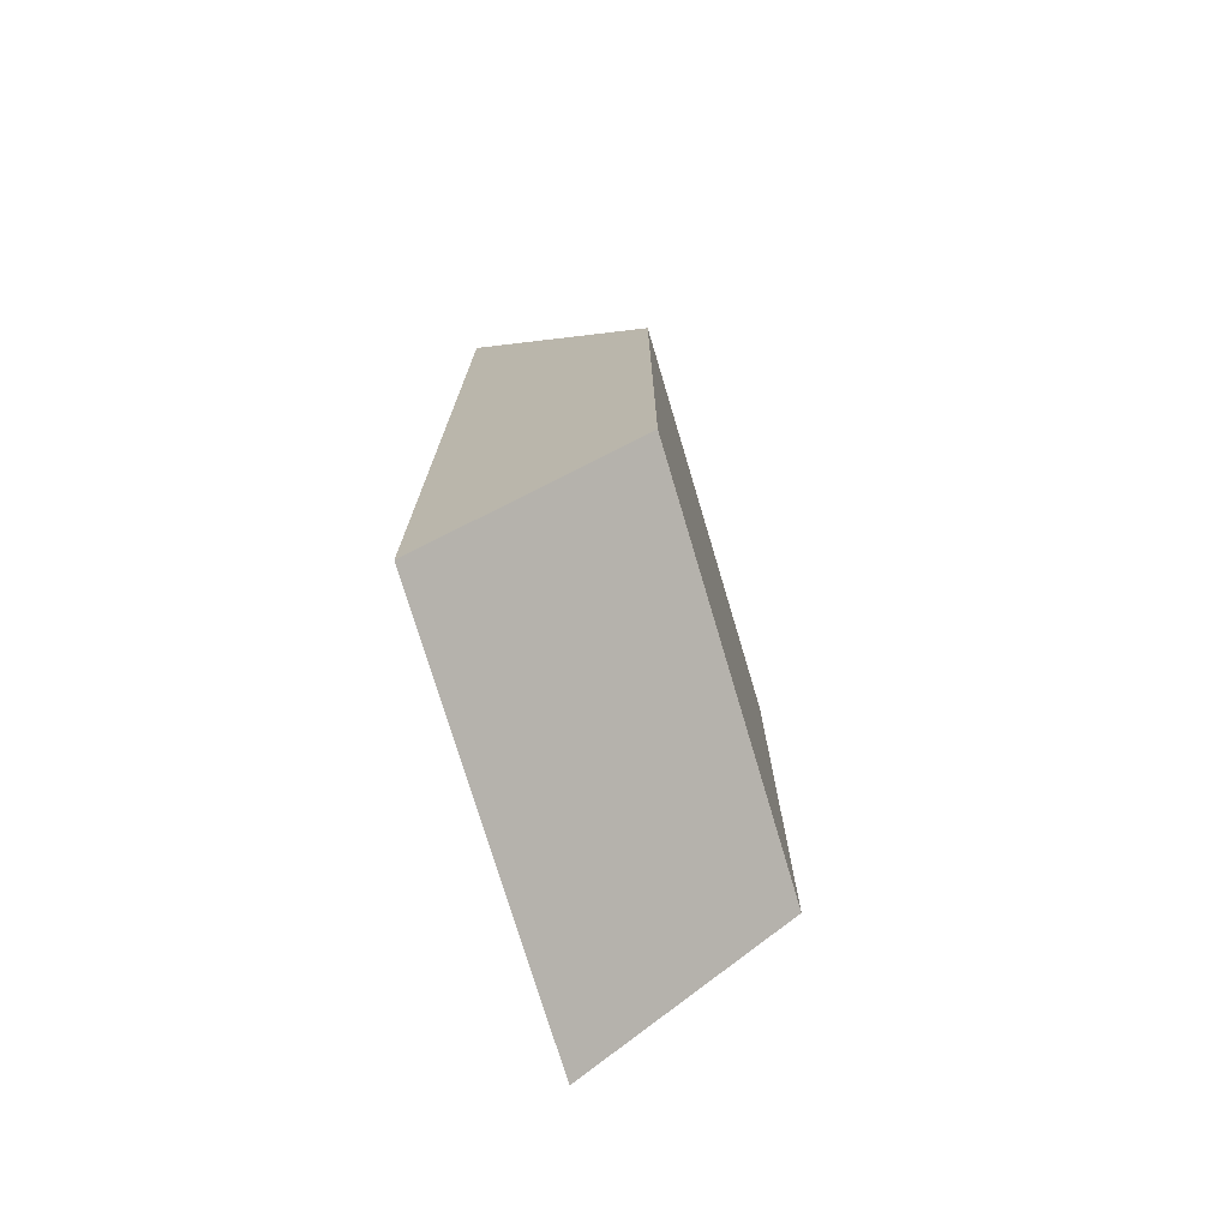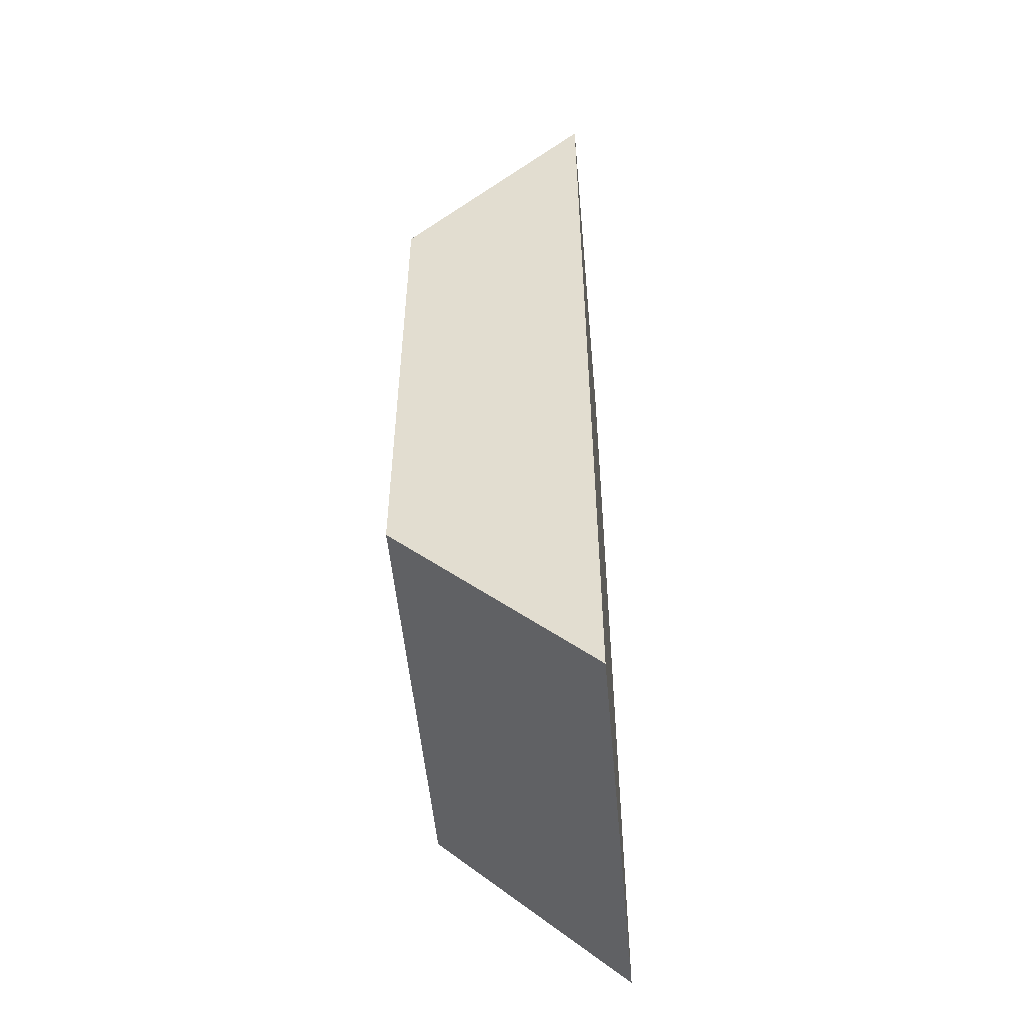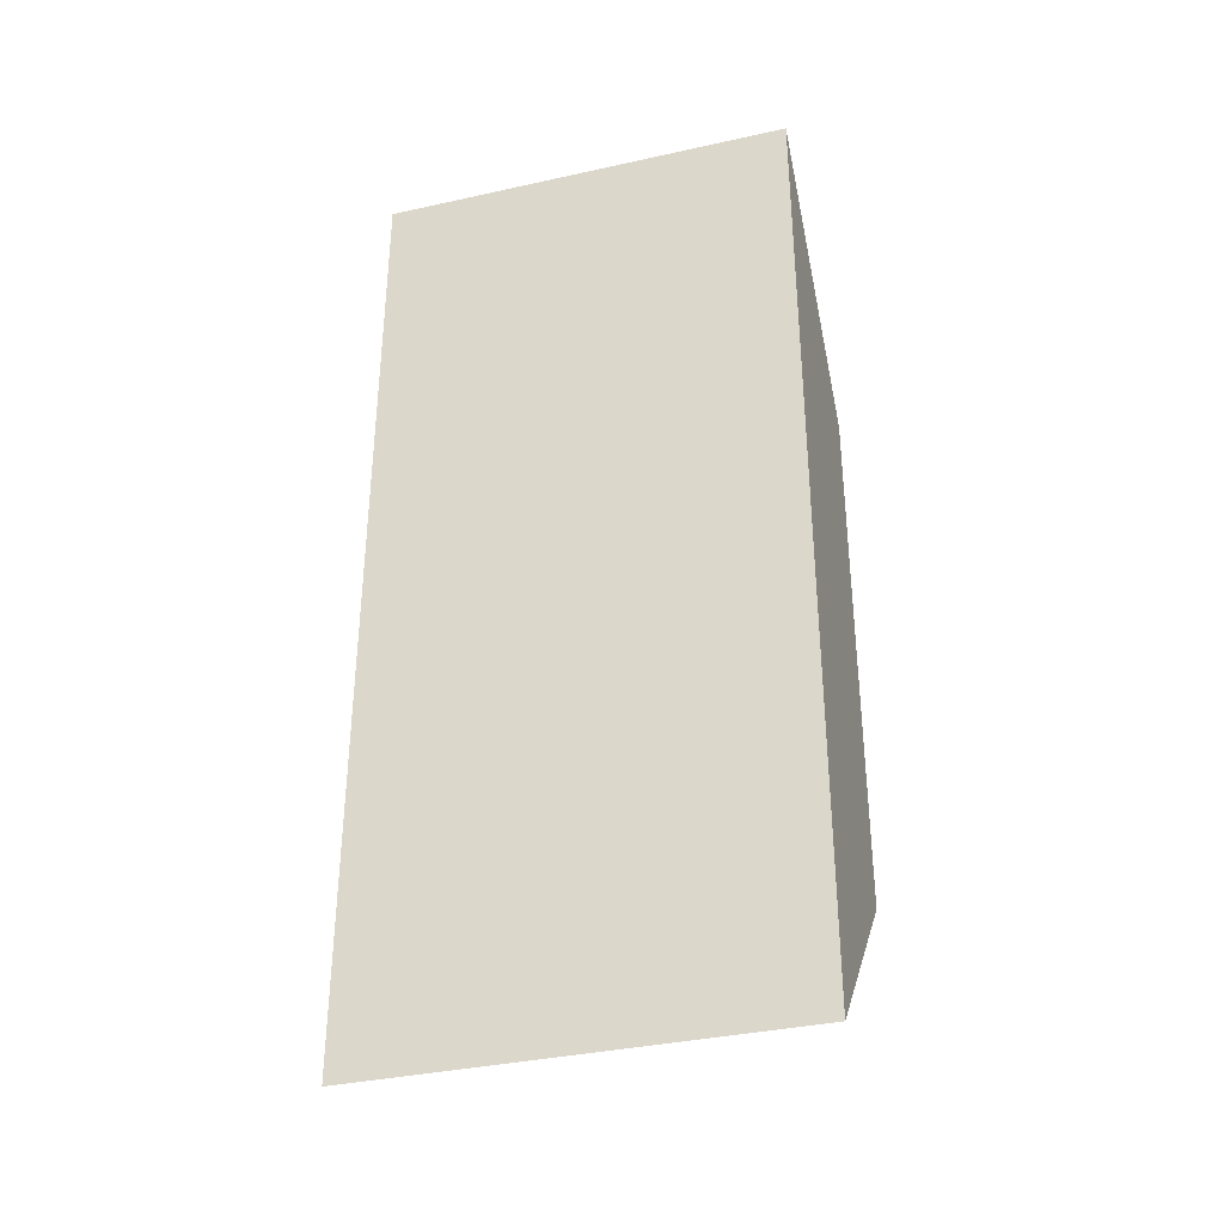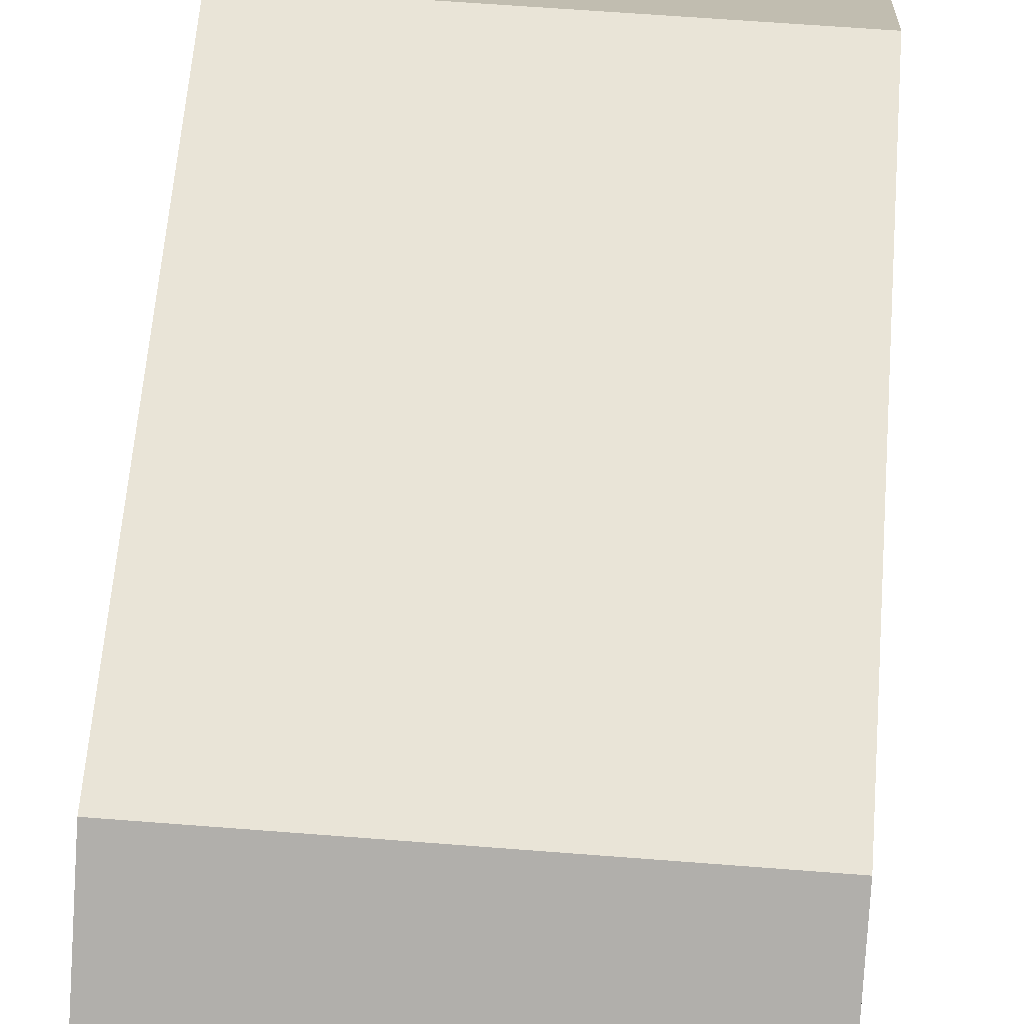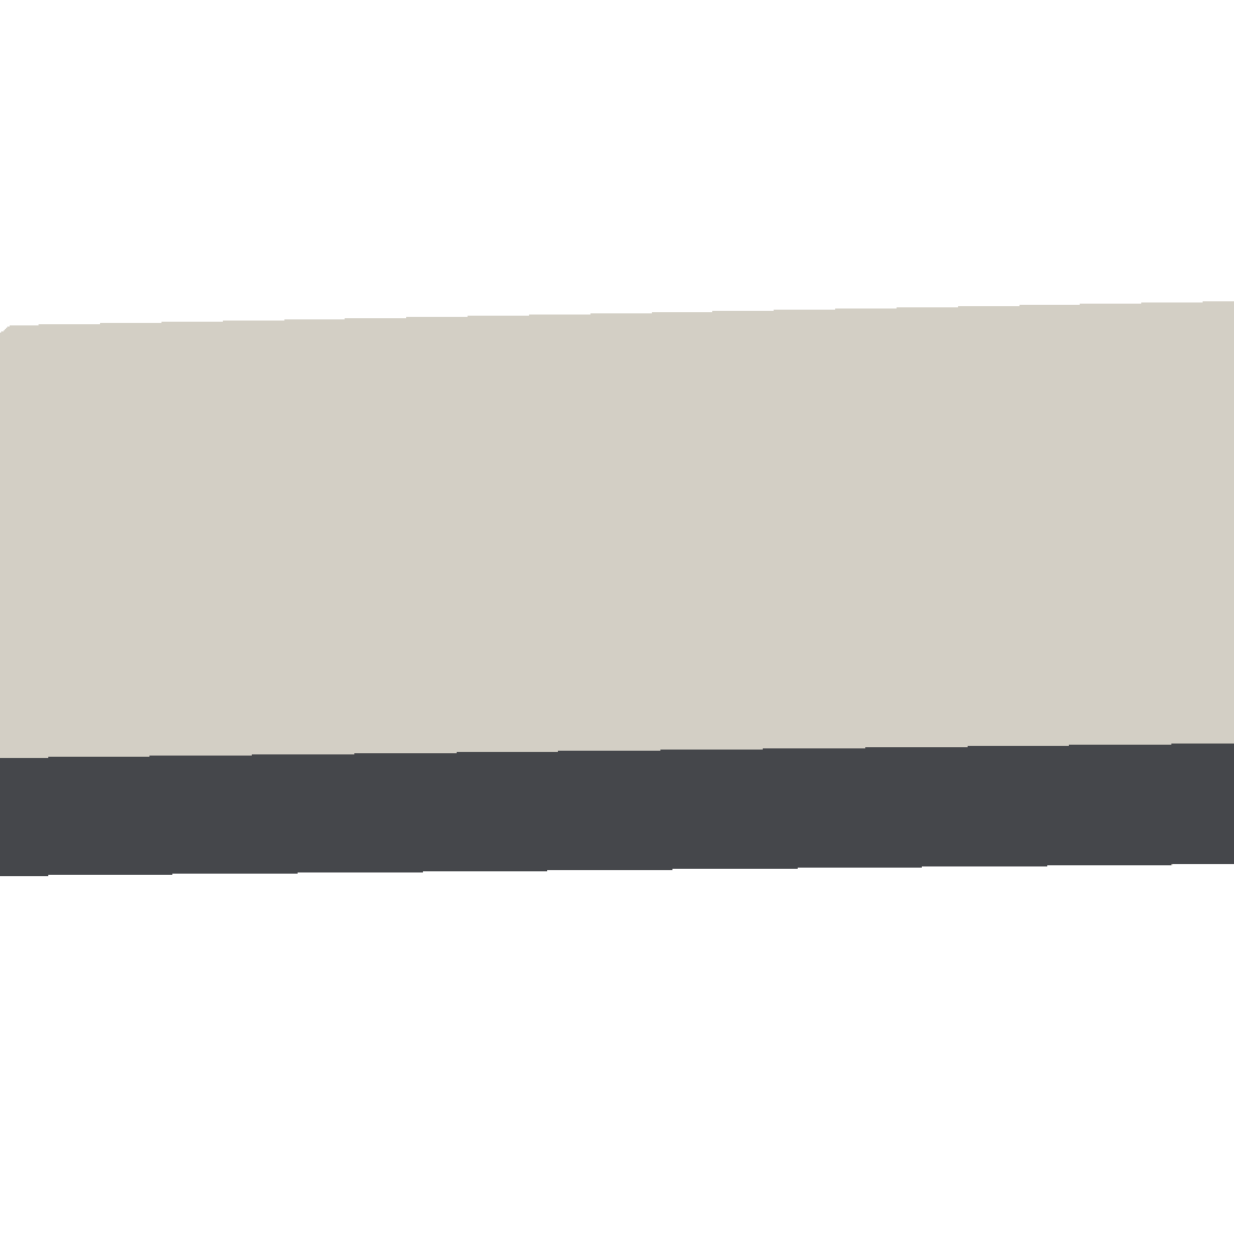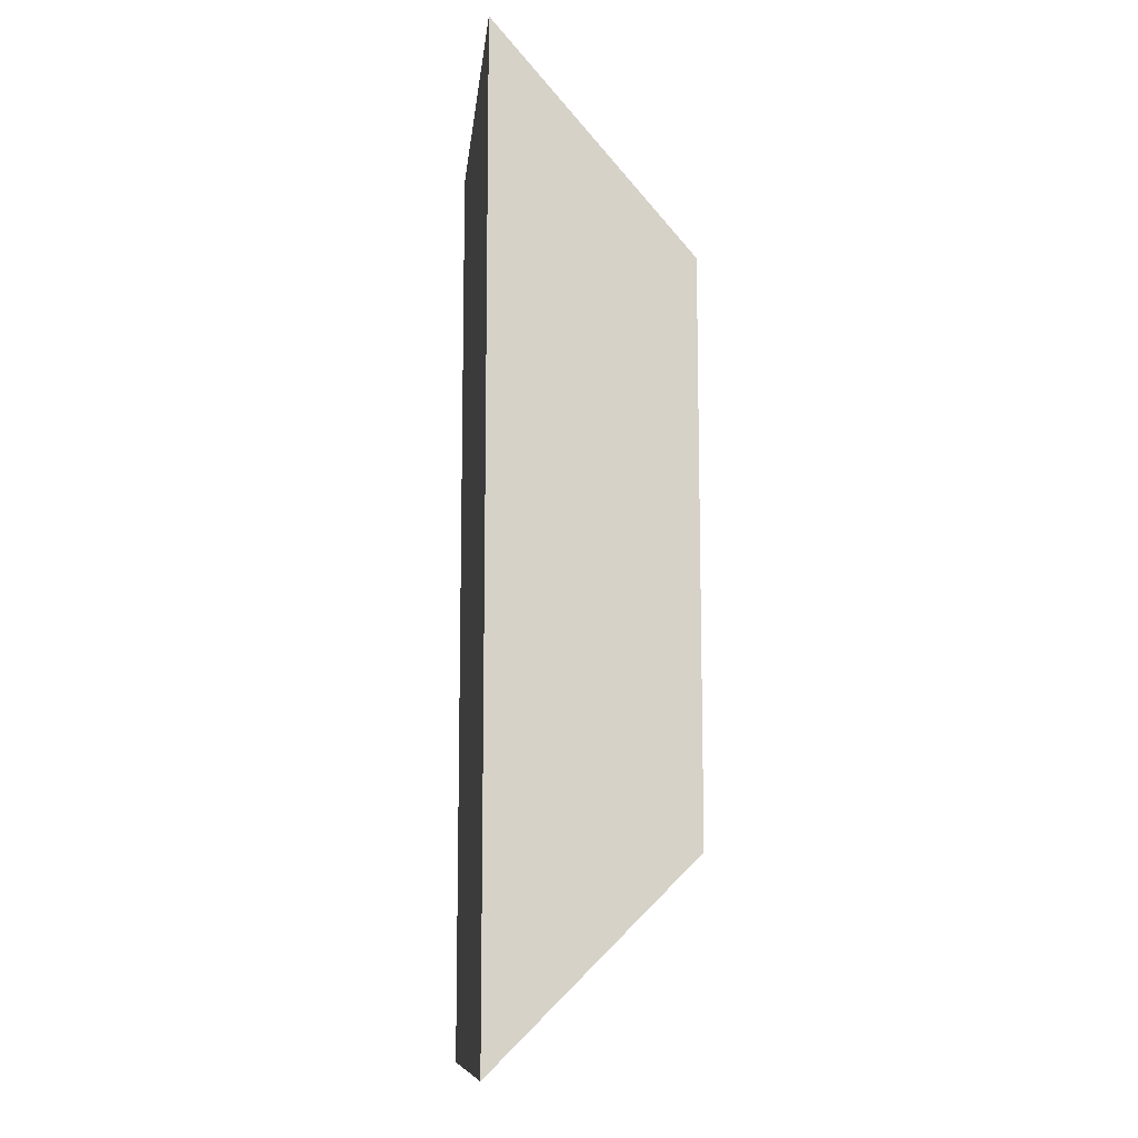
<metadata>
{"format":"obj","ext":"obj","renderer":"f3d","projection":"perspective","resolution":1024,"background":"white","views":[{"elev":-74.6,"azim":106.6,"up":"+Z"},{"elev":-52.2,"azim":-84.8,"up":"+Z"},{"elev":-35.9,"azim":16.3,"up":"+Z"},{"elev":61.2,"azim":4.6,"up":"+Y"},{"elev":-10.4,"azim":94.5,"up":"+Y"},{"elev":-11.1,"azim":84.1,"up":"+Z"}]}
</metadata>
<code>
v 0 0 -20.64
v 0 0 0
v 0 4.128 -4.919
v 0 4.128 -16.51
v 0 4.128 -16.51
v 0 4.128 -4.919
v 8.89 4.128 -4.919
v 8.89 4.128 -16.51
v 0 0 -20.64
v 0 4.128 -16.51
v 8.89 4.128 -16.51
v 8.89 0 -20.64
v 0 4.128 -4.919
v 0 0 0
v 8.89 0 0
v 8.89 4.128 -4.919
v 8.89 0 0
v 8.89 0 -20.64
v 8.89 4.128 -16.51
v 8.89 4.128 -4.919
v 0 0 0
v 0 0 -20.64
v 8.89 0 -20.64
v 8.89 0 0
f 2 3 1
f 1 3 4
f 5 6 8
f 8 6 7
f 9 10 12
f 12 10 11
f 13 14 16
f 16 14 15
f 17 18 20
f 20 18 19
f 21 22 24
f 24 22 23

</code>
